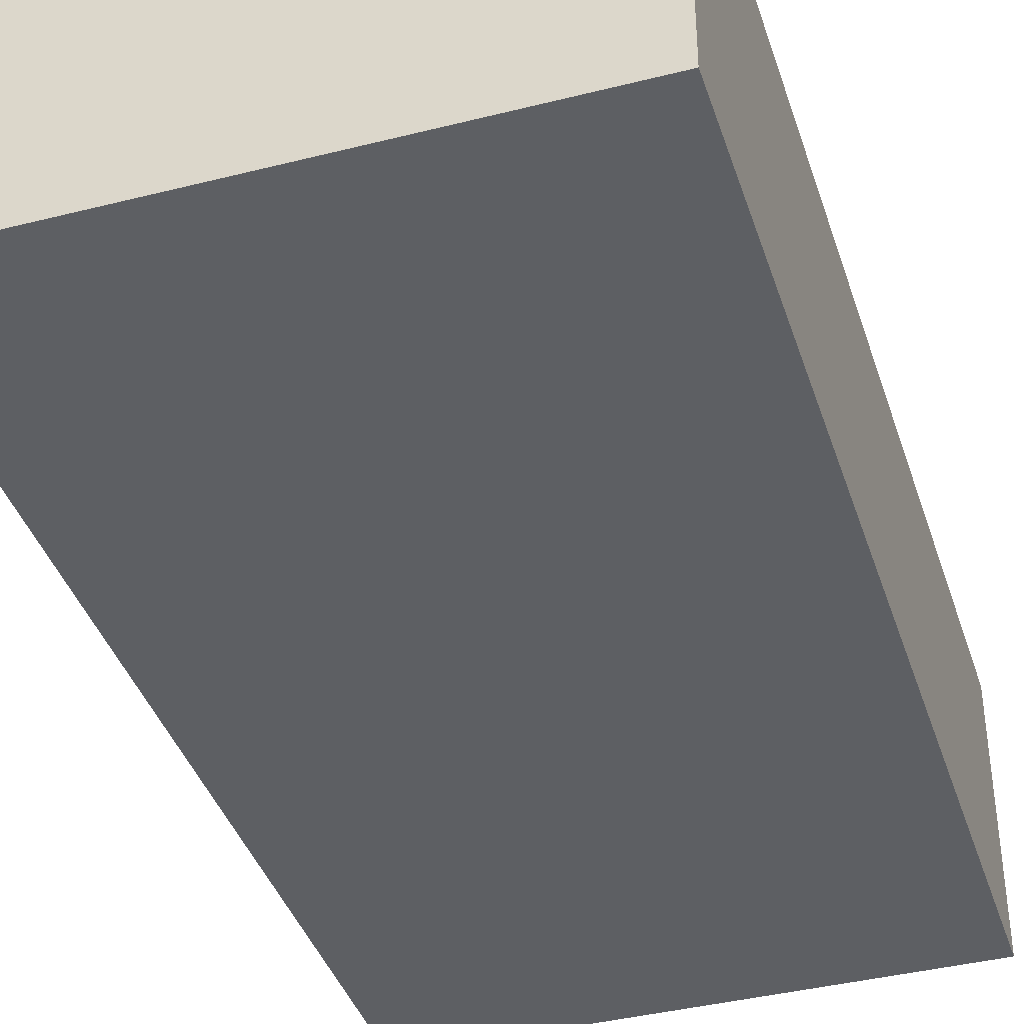
<metadata>
{"format":"obj","ext":"obj","renderer":"f3d","projection":"perspective","resolution":1024,"background":"white","views":[{"elev":-39.8,"azim":17.4,"up":"+Z"}]}
</metadata>
<code>
v 0.02146 0.2725 -0.1188
v -0.05683 0.306 -0.1023
v -0.05683 0.306 -0.1023
v 0.02146 0.2725 -0.1188
v -0.1022 0.2358 -0.1187
v 0.1387 0.2331 -0.1187
v -0.1251 -0.08493 -0.1187
v 0.1587 -0.1021 -0.1187
v -0.06551 -0.3785 -0.1188
v 0.09805 -0.3801 -0.1188
v 0.09805 -0.3801 -0.1188
v -0.06551 -0.3785 -0.1188
v 0.1587 -0.1021 -0.1187
v -0.1251 -0.08493 -0.1187
v 0.1387 0.2331 -0.1187
v -0.1022 0.2358 -0.1187
v -0.1274 0.2679 -0.1067
v -0.1274 0.2679 -0.1067
v -0.1614 -0.05577 -0.1028
v -0.1614 -0.05577 -0.1028
v -0.101 -0.3836 -0.1014
v -0.101 -0.3836 -0.1014
v -0.05934 -0.4121 -0.1066
v -0.06018 -0.4117 -0.1066
v 0.09263 -0.412 -0.1068
v 0.09357 -0.4117 -0.1067
v 0.1353 -0.3846 -0.1015
v 0.1353 -0.3846 -0.1015
v 0.1966 -0.06071 -0.1026
v 0.1966 -0.06071 -0.1026
v 0.1635 0.2657 -0.1068
v 0.1635 0.2657 -0.1068
v 0.07423 0.3056 -0.1042
v 0.07423 0.3056 -0.1042
v 0.07008 -0.4242 -0.09147
v 0.07065 -0.4243 -0.09097
v -0.1207 0.2916 -0.092
v -0.1207 0.2916 -0.092
v -0.1412 0.2671 -0.09082
v -0.1412 0.2671 -0.09082
v -0.1589 -0.1364 -0.09036
v -0.1589 -0.1364 -0.09036
v -0.1323 -0.2821 -0.09022
v -0.1323 -0.2821 -0.09022
v -0.07482 -0.4149 -0.09282
v -0.07621 -0.4144 -0.09079
v -0.0342 -0.4245 -0.0911
v -0.03444 -0.4246 -0.0903
v 0.111 -0.4145 -0.0908
v 0.111 -0.4145 -0.0908
v 0.1673 -0.2816 -0.09031
v 0.1673 -0.2816 -0.09031
v 0.1938 -0.1366 -0.09015
v 0.1938 -0.1366 -0.09015
v 0.1762 0.267 -0.09083
v 0.1762 0.267 -0.09083
v 0.149 0.2954 -0.09399
v 0.149 0.2954 -0.09399
v 0.09723 0.4318 0.1263
v 0.09723 0.4318 0.1263
v 0.07374 -0.4592 0.1272
v 0.07482 -0.4591 0.1273
v -0.04153 -0.4594 0.1276
v -0.04021 -0.4595 0.1276
v -0.06534 0.4329 0.1273
v -0.06534 0.4329 0.1273
v 0.1771 0.4074 0.1272
v 0.1771 0.4074 0.1272
v -0.149 0.4028 0.127
v -0.149 0.4028 0.127
v -0.1669 0.3738 0.1274
v -0.1669 0.3738 0.1274
v -0.1927 -0.06896 0.1275
v -0.1927 0.005501 0.1276
v -0.1858 -0.122 0.1277
v -0.1554 -0.2918 0.1277
v -0.1554 -0.2918 0.1277
v -0.12 -0.4164 0.1276
v -0.12 -0.4164 0.1276
v -0.09027 -0.4478 0.1276
v -0.09027 -0.4478 0.1276
v -0.02316 -0.4751 0.1355
v -0.02316 -0.4751 0.1355
v 0.07981 -0.4744 0.1354
v 0.07981 -0.4744 0.1354
v 0.1239 -0.4488 0.1272
v 0.1239 -0.4488 0.1272
v 0.1551 -0.4161 0.1277
v 0.1551 -0.4161 0.1277
v 0.19 -0.293 0.1277
v 0.19 -0.293 0.1277
v 0.2279 -0.06585 0.1275
v 0.2279 -0.06585 0.1275
v 0.2011 0.3765 0.127
v 0.2011 0.3765 0.127
v -0.0596 -0.4724 0.1354
v -0.0596 -0.4724 0.1354
v -0.04038 0.4577 0.1354
v -0.04038 0.4577 0.1354
v 0.0753 0.4577 0.1354
v 0.0753 0.4577 0.1354
v 0.1332 0.4489 0.1354
v 0.1332 0.4489 0.1354
v 0.1884 0.4293 0.136
v 0.1884 0.4293 0.136
v -0.08655 -0.4665 0.1354
v -0.08655 -0.4665 0.1354
v -0.09828 0.4489 0.1354
v -0.09828 0.4489 0.1354
v 0.2108 0.4033 0.1363
v 0.2108 0.4033 0.1363
v -0.1084 -0.454 0.1354
v -0.1084 -0.454 0.1354
v -0.1255 -0.4355 0.1354
v -0.1255 -0.4355 0.1354
v -0.1456 0.4334 0.1354
v -0.1456 0.4334 0.1354
v -0.1664 0.4178 0.1361
v -0.1664 0.4178 0.1361
v -0.1805 0.391 0.1356
v -0.1805 0.391 0.1356
v -0.2076 0.00883 0.1354
v -0.2076 0.00883 0.1354
v -0.2031 -0.08992 0.1354
v -0.2031 -0.08992 0.1354
v -0.1897 -0.1878 0.1354
v -0.1897 -0.1878 0.1354
v -0.1674 -0.301 0.1354
v -0.1674 -0.301 0.1354
v -0.1364 -0.4122 0.1354
v -0.1364 -0.4122 0.1354
v 0.1215 -0.4665 0.1354
v 0.1215 -0.4665 0.1354
v 0.1433 -0.454 0.1354
v 0.1433 -0.454 0.1354
v 0.1604 -0.4355 0.1354
v 0.1604 -0.4355 0.1354
v 0.1713 -0.4122 0.1354
v 0.1713 -0.4122 0.1354
v 0.2024 -0.301 0.1354
v 0.2024 -0.301 0.1354
v 0.2246 -0.1878 0.1354
v 0.2246 -0.1878 0.1354
v 0.238 -0.08992 0.1354
v 0.238 -0.08992 0.1354
v 0.2425 0.00883 0.1354
v 0.2425 0.00883 0.1354
v 0.2174 0.3776 0.1354
v 0.2174 0.3776 0.1354
v -0.2631 0.45 -0.04374
v -0.2632 0.3723 -0.0429
v -0.2632 0.3723 -0.0429
v -0.2631 0.45 -0.04374
v -0.2631 0.45 -0.04375
v -0.2633 0.45 -0.05405
v -0.2631 0.45 -0.04375
v -0.2633 0.45 -0.05405
v -0.2633 -0.45 -0.04374
v -0.264 -0.45 -0.07708
v -0.2633 -0.3753 -0.04326
v -0.2633 -0.2268 -0.01344
v -0.2633 -0.3591 -0.03564
v -0.2633 -0.2963 0.06989
v -0.2633 -0.2121 -0.003186
v -0.2633 0.3712 -0.04264
v -0.2639 0.45 -0.07708
v -0.2633 0.2268 -0.01344
v -0.2633 0.3565 -0.03239
v -0.2633 0.2963 0.06989
v -0.2633 0.2121 -0.003186
v -0.2633 -0.2816 0.08014
v -0.2633 0.2816 0.08014
v -0.2633 0.45 -0.04374
v -0.2639 0.45 -0.07708
v -0.2633 0.45 -0.04374
v -0.2633 0.2816 0.08014
v -0.2633 -0.2816 0.08014
v -0.2633 0.2963 0.06989
v -0.2633 -0.2963 0.06989
v -0.2633 0.2121 -0.003186
v -0.2633 0.2268 -0.01344
v -0.2633 0.3565 -0.03239
v -0.2633 0.3712 -0.04264
v -0.2635 0.2575 -0.0651
v -0.2633 -0.2121 -0.003186
v -0.2633 -0.2268 -0.01344
v -0.2633 -0.3591 -0.03564
v -0.2633 -0.3753 -0.04326
v -0.2634 -0.2575 -0.0651
v -0.2633 -0.45 -0.04374
v -0.264 -0.45 -0.07708
v -0.264 0.2729 -0.07597
v -0.263 0.3753 -0.04326
v -0.263 0.45 -0.04374
v -0.2656 -0.5 -0.1354
v -0.264 -0.2729 -0.07597
v -0.2634 -0.2575 -0.0651
v -0.263 -0.45 -0.04374
v -0.263 -0.3753 -0.04326
v -0.2627 -0.3591 -0.03564
v -0.2595 -0.2963 0.06989
v -0.2592 -0.2816 0.08014
v -0.2657 0.5 -0.1354
v -0.2635 0.2575 -0.0651
v -0.2627 0.3591 -0.03564
v -0.2595 0.2963 0.06989
v -0.2592 0.2816 0.08014
v -0.2592 0.2816 0.08014
v -0.2595 0.2963 0.06989
v -0.2627 0.3591 -0.03564
v -0.263 0.3753 -0.04326
v -0.263 0.45 -0.04374
v -0.264 0.2729 -0.07597
v -0.2657 0.5 -0.1354
v -0.2592 -0.2816 0.08014
v -0.2595 -0.2963 0.06989
v -0.2627 -0.3591 -0.03564
v -0.263 -0.3753 -0.04326
v -0.263 -0.45 -0.04374
v -0.264 -0.2729 -0.07597
v -0.2656 -0.5 -0.1354
v -0.2633 -0.2885 0.0786
v -0.2592 -0.2883 0.07826
v -0.2592 -0.2883 0.07826
v -0.2633 -0.2885 0.0786
v -0.2592 0.2887 0.07852
v -0.2633 0.2886 0.07817
v -0.2592 0.2887 0.07852
v -0.2633 0.2886 0.07817
v -0.263 0.3615 -0.03826
v -0.263 0.3615 -0.03826
v -0.2638 0.2643 -0.07336
v -0.2633 0.2204 -0.005609
v -0.2633 0.2204 -0.005609
v -0.2638 0.2643 -0.07336
v -0.2675 0.2184 -0.004579
v -0.2675 0.2184 -0.004579
v -0.2633 -0.2276 -0.008469
v -0.2633 -0.2276 -0.008469
v -0.2675 -0.2273 -0.008941
v -0.2675 -0.2273 -0.008941
v -0.2631 -0.45 -0.04375
v -0.2633 -0.45 -0.05405
v -0.2633 -0.45 -0.05405
v -0.2631 -0.45 -0.04375
v -0.2631 -0.45 -0.04374
v -0.2631 -0.3766 -0.04347
v -0.2631 -0.45 -0.04374
v -0.2631 -0.3766 -0.04347
v -0.2631 -0.3651 -0.03928
v -0.2631 -0.3651 -0.03928
v -0.2629 -0.3529 -0.02709
v -0.2633 -0.3 0.06457
v -0.2596 -0.3 0.06457
v -0.2596 -0.3 0.06457
v -0.2629 -0.3529 -0.02709
v -0.2633 -0.3 0.06457
v 0.2675 -0.5 -0.1354
v -0.2658 0.5 -0.1354
v 0.2675 0.5 -0.1354
v -0.2658 -0.5 -0.1354
v -0.2658 -0.5 -0.1354
v 0.2675 -0.5 -0.1354
v -0.2658 0.5 -0.1354
v 0.2675 0.5 -0.1354
v -0.2679 0.2729 -0.07597
v -0.264 0.45 -0.07707
v -0.2675 0.2654 -0.07389
v -0.2675 0.2654 -0.07389
v -0.264 0.45 -0.07707
v -0.2675 -0.2577 -0.07017
v -0.2638 -0.2577 -0.07022
v -0.2638 -0.2577 -0.07022
v -0.2675 -0.2577 -0.07017
v -0.264 -0.45 -0.07707
v -0.264 -0.45 -0.07707
v 0.2675 -0.5 -0.1354
v -0.2568 -0.5 0.1262
v -0.2658 -0.5 -0.1354
v -0.2466 -0.5 0.1348
v 0.2675 -0.5 0.1354
v 0.2675 -0.5 0.1354
v 0.2675 -0.5 -0.1354
v -0.2466 -0.5 0.1348
v -0.2568 -0.5 0.1262
v -0.2658 -0.5 -0.1354
v -0.2568 0.5 0.1262
v 0.2675 0.5 -0.1354
v -0.2658 0.5 -0.1354
v -0.2456 0.5 0.1353
v 0.2675 0.5 0.1354
v 0.2675 0.5 0.1354
v -0.2456 0.5 0.1353
v 0.2675 0.5 -0.1354
v -0.2568 0.5 0.1262
v -0.2658 0.5 -0.1354
v -0.2678 -0.2729 -0.07597
v -0.2675 -0.2581 -0.06572
v -0.2675 0.2581 -0.06572
v -0.2675 -0.2268 -0.01344
v -0.2675 0.2268 -0.01344
v -0.2675 -0.2121 -0.003186
v -0.2675 0.2121 -0.003186
v -0.2675 0.2121 -0.003186
v -0.2675 -0.2121 -0.003186
v -0.2675 0.2268 -0.01344
v -0.2675 -0.2268 -0.01344
v -0.2675 0.2581 -0.06572
v -0.2675 -0.2581 -0.06572
v -0.2679 0.2729 -0.07597
v -0.2678 -0.2729 -0.07597
v 0.2675 0.5 0.1354
v 0.2675 -0.5 -0.1354
v 0.2675 0.5 -0.1354
v 0.2675 -0.5 0.1354
v 0.2675 -0.5 0.1354
v 0.2675 0.5 0.1354
v 0.2675 -0.5 -0.1354
v 0.2675 0.5 -0.1354
v -0.04037 0.4577 0.1354
v 0.2675 0.5 0.1354
v -0.09825 0.4489 0.1354
v -0.1456 0.4334 0.1354
v -0.1667 0.4178 0.1354
v -0.1806 0.3909 0.1354
v -0.2076 0.00883 0.1354
v -0.2554 -0.5 0.1337
v -0.2031 -0.08992 0.1354
v -0.1897 -0.1878 0.1354
v -0.1674 -0.301 0.1354
v -0.1364 -0.4122 0.1354
v -0.1255 -0.4355 0.1354
v -0.1084 -0.454 0.1354
v -0.08655 -0.4665 0.1354
v -0.0561 -0.4729 0.1354
v -0.01863 -0.4751 0.1354
v 0.2425 0.00883 0.1354
v 0.2675 -0.5 0.1354
v 0.2174 0.3776 0.1354
v 0.214 0.3949 0.1354
v 0.2016 0.4178 0.1354
v 0.1805 0.4334 0.1354
v 0.1332 0.4489 0.1354
v 0.0753 0.4577 0.1354
v 0.238 -0.08992 0.1354
v 0.2246 -0.1878 0.1354
v 0.2024 -0.301 0.1354
v 0.1713 -0.4122 0.1354
v 0.1604 -0.4355 0.1354
v 0.1433 -0.454 0.1354
v 0.1215 -0.4665 0.1354
v 0.07975 -0.4744 0.1354
v -0.01863 -0.4751 0.1354
v 0.07975 -0.4744 0.1354
v -0.2554 -0.5 0.1337
v 0.2675 -0.5 0.1354
v 0.1215 -0.4665 0.1354
v 0.1433 -0.454 0.1354
v 0.1604 -0.4355 0.1354
v 0.1713 -0.4122 0.1354
v 0.2024 -0.301 0.1354
v 0.2246 -0.1878 0.1354
v 0.238 -0.08992 0.1354
v 0.2425 0.00883 0.1354
v 0.2174 0.3776 0.1354
v -0.04037 0.4577 0.1354
v 0.2675 0.5 0.1354
v 0.0753 0.4577 0.1354
v 0.1332 0.4489 0.1354
v 0.1805 0.4334 0.1354
v 0.2016 0.4178 0.1354
v 0.214 0.3949 0.1354
v -0.0561 -0.4729 0.1354
v -0.08655 -0.4665 0.1354
v -0.1084 -0.454 0.1354
v -0.1255 -0.4355 0.1354
v -0.1364 -0.4122 0.1354
v -0.1674 -0.301 0.1354
v -0.1897 -0.1878 0.1354
v -0.2031 -0.08992 0.1354
v -0.2076 0.00883 0.1354
v -0.1806 0.3909 0.1354
v -0.1667 0.4178 0.1354
v -0.1456 0.4334 0.1354
v -0.09825 0.4489 0.1354
v -0.2549 0.5 0.1333
v -0.2549 0.5 0.1333
v -0.2636 -0.2593 -0.06769
v -0.2675 -0.2596 -0.06748
v -0.2675 -0.2255 -0.01157
v -0.2633 -0.2255 -0.01157
v -0.263 -0.3647 -0.03979
v -0.2631 -0.3525 -0.02736
v -0.2633 -0.3007 0.06513
v -0.2593 -0.2881 0.07721
v -0.2633 -0.2878 0.07677
v -0.2596 -0.3 0.06457
v -0.2075 0.008815 0.1354
v -0.2075 0.008333 0.1354
v 0.003344 -0.3359 -0.1187
v 0.01892 -0.3345 -0.1187
v -0.006576 -0.3435 -0.1187
v 0.03175 -0.3435 -0.1187
v 0.0184 -0.3442 -0.1187
v 0.006962 -0.3446 -0.1187
v -0.000319 -0.3507 -0.1187
v -0.01136 -0.355 -0.1187
v -0.001808 -0.362 -0.1187
v -0.00973 -0.3674 -0.1187
v 0.005135 -0.3711 -0.1187
v 0.000345 -0.3794 -0.1187
v 0.03654 -0.355 -0.1187
v 0.02698 -0.3543 -0.1187
v 0.02617 -0.3638 -0.1187
v 0.0349 -0.3674 -0.1187
v 0.0184 -0.3722 -0.1187
v 0.02729 -0.3774 -0.1187
v 0.01574 -0.3821 -0.1187
v 0.01078 -0.3444 -0.1187
v 0.02222 -0.3486 -0.1187
v -0.000237 -0.3529 -0.1187
v 0.02635 -0.36 -0.1187
v 0.000785 -0.365 -0.1187
v 0.02077 -0.3689 -0.1187
v 0.01078 -0.372 -0.1187
v 0.0399 -0.4307 0.03291
v 0.0418 -0.4438 0.02668
v -0.01767 -0.4437 0.02666
v -0.01555 -0.4308 0.03338
v -0.01353 -0.4449 0.07687
v -0.01533 -0.4309 0.03395
v 0.006336 -0.4456 0.07882
v 0.01929 -0.4302 0.03132
v 0.03957 -0.4449 0.0763
v 0.03984 -0.4309 0.03331
v 0.03984 -0.4309 0.03331
v 0.04176 -0.4438 0.02696
v 0.03949 -0.4449 0.07619
v -0.01376 -0.4515 0.0763
v -0.01301 -0.4453 0.07818
v 0.03993 -0.4514 0.07586
v 0.039 -0.4449 0.07633
v 0.04053 -0.4513 0.07507
v -0.01446 -0.4514 0.07606
v -0.01539 -0.431 0.03431
v -0.01747 -0.4439 0.02803
v -0.01341 -0.445 0.07715
v 0.01275 -0.4383 0.06152
v 0.0322 -0.4282 0.05786
v 0.01252 -0.4344 0.04965
v 0.01275 -0.4383 0.06152
v 0.03267 -0.4369 0.0572
v 0.03195 -0.4288 0.05924
v 0.03191 -0.4282 0.05785
v 0.03267 -0.4369 0.0572
v 0.03259 -0.4356 0.05324
v 0.03259 -0.4356 0.05324
v 0.01252 -0.4344 0.04965
v 0.0319 -0.4279 0.05641
v -0.006889 -0.4283 0.05856
v 0.01252 -0.4344 0.04965
v 0.01275 -0.4383 0.06152
v 0.01252 -0.4344 0.04965
v -0.007322 -0.437 0.05793
v -0.007397 -0.4357 0.05396
v 0.01275 -0.4383 0.06152
v 0.03259 -0.4356 0.05324
v 0.03267 -0.4369 0.0572
v 0.01275 -0.4383 0.06152
v -0.006579 -0.4289 0.05994
v -0.007322 -0.437 0.05793
v -0.007397 -0.4357 0.05396
v -0.006633 -0.428 0.0571
v 0.01252 -0.4344 0.04965
v -0.007322 -0.437 0.05793
v -0.006601 -0.4283 0.05855
v -0.007397 -0.4357 0.05396
v 0.02825 -0.4309 0.03877
v 0.03349 -0.4356 0.04791
v -0.007725 -0.4381 0.06117
v -0.007421 -0.4343 0.04952
v 0.000456 -0.4308 0.03893
v -0.001905 -0.441 0.06993
v 0.006232 -0.4425 0.07465
v 0.01225 -0.4298 0.03567
v 0.01986 -0.4426 0.07467
v 0.02417 -0.4308 0.0385
v 0.03035 -0.4399 0.06639
v 0.03244 -0.4341 0.04879
v 0.03345 -0.4371 0.0578
v -0.007911 -0.4401 0.06211
v -0.007045 -0.4389 0.06375
v 0.01158 -0.4432 0.07682
v 0.007455 -0.4443 0.07487
v 0.02732 -0.443 0.0704
v 0.03141 -0.4396 0.06545
v 0.003545 -0.431 0.03401
v -0.004443 -0.4318 0.04187
f 1 5 6
f 6 5 7
f 6 7 8
f 8 7 9
f 8 9 10
f 5 1 2
f 7 5 17
f 9 7 19
f 23 10 9
f 10 23 26
f 27 8 10
f 8 29 6
f 6 31 1
f 5 2 17
f 7 17 19
f 21 9 19
f 23 9 21
f 35 23 48
f 35 26 23
f 26 27 10
f 27 29 8
f 29 31 6
f 1 31 33
f 1 33 2
f 39 19 17
f 41 21 19
f 49 27 26
f 51 29 27
f 31 57 33
f 59 2 33
f 17 2 37
f 17 37 39
f 43 21 41
f 45 23 21
f 23 45 48
f 35 48 61
f 49 26 35
f 53 29 51
f 29 55 31
f 31 55 57
f 59 65 2
f 48 63 61
f 59 33 57
f 67 59 57
f 2 65 37
f 69 39 37
f 71 19 39
f 73 41 19
f 73 43 41
f 76 21 43
f 78 45 21
f 48 45 80
f 48 80 63
f 84 61 63
f 49 35 61
f 86 27 49
f 88 51 27
f 90 53 51
f 92 29 53
f 92 55 29
f 94 57 55
f 65 69 37
f 71 39 69
f 73 19 71
f 76 43 73
f 78 21 76
f 80 45 78
f 84 63 82
f 82 63 96
f 86 49 61
f 88 27 86
f 90 51 88
f 92 53 90
f 92 94 55
f 67 57 94
f 59 100 65
f 67 104 59
f 106 63 80
f 96 63 106
f 65 98 108
f 65 100 98
f 59 102 100
f 59 104 102
f 67 110 104
f 106 80 112
f 94 110 67
f 80 78 114
f 112 80 114
f 69 65 108
f 71 69 118
f 73 71 120
f 76 73 126
f 78 76 128
f 114 78 130
f 84 86 61
f 134 88 86
f 138 90 88
f 140 92 90
f 92 146 94
f 69 108 116
f 69 116 118
f 71 118 120
f 73 120 122
f 124 73 122
f 126 73 124
f 128 76 126
f 130 78 128
f 84 132 86
f 132 134 86
f 134 136 88
f 136 138 88
f 138 140 90
f 140 142 92
f 142 144 92
f 144 146 92
f 146 148 94
f 148 110 94
f 11 12 13
f 12 14 13
f 13 14 15
f 14 16 15
f 15 16 4
f 3 4 16
f 18 16 14
f 20 14 12
f 25 24 11
f 12 11 24
f 11 13 28
f 15 30 13
f 4 32 15
f 18 3 16
f 20 18 14
f 20 12 22
f 22 12 24
f 25 47 24
f 36 47 25
f 11 28 25
f 13 30 28
f 15 32 30
f 34 32 4
f 3 34 4
f 18 20 40
f 20 22 42
f 25 28 50
f 28 30 52
f 34 58 32
f 34 3 60
f 38 3 18
f 40 38 18
f 42 22 44
f 22 24 46
f 47 46 24
f 62 47 36
f 36 25 50
f 52 30 54
f 32 56 30
f 58 56 32
f 3 66 60
f 62 64 47
f 58 34 60
f 58 60 68
f 38 66 3
f 38 40 70
f 40 20 72
f 20 42 74
f 42 44 75
f 44 22 77
f 22 46 79
f 81 46 47
f 64 81 47
f 64 62 85
f 62 36 50
f 50 28 87
f 28 52 89
f 52 54 91
f 54 30 93
f 30 56 93
f 56 58 95
f 38 70 66
f 70 40 72
f 72 20 74
f 74 42 75
f 75 44 77
f 77 22 79
f 79 46 81
f 83 64 85
f 97 64 83
f 62 50 87
f 87 28 89
f 89 52 91
f 91 54 93
f 56 95 93
f 95 58 68
f 66 101 60
f 60 105 68
f 81 64 107
f 107 64 97
f 109 99 66
f 99 101 66
f 101 103 60
f 103 105 60
f 105 111 68
f 113 81 107
f 68 111 95
f 115 79 81
f 115 81 113
f 109 66 70
f 119 70 72
f 121 72 74
f 123 74 75
f 127 75 77
f 129 77 79
f 131 79 115
f 62 87 85
f 87 89 135
f 89 91 139
f 91 93 141
f 95 147 93
f 117 109 70
f 119 117 70
f 121 119 72
f 123 121 74
f 123 75 125
f 125 75 127
f 127 77 129
f 129 79 131
f 87 133 85
f 87 135 133
f 89 137 135
f 89 139 137
f 91 141 139
f 93 143 141
f 93 145 143
f 93 147 145
f 95 149 147
f 95 111 149
f 158 197 159
f 197 158 160
f 197 160 161
f 161 160 162
f 161 162 163
f 161 163 164
f 164 163 170
f 204 165 166
f 165 204 167
f 165 167 168
f 168 167 169
f 169 167 170
f 169 170 163
f 169 163 171
f 169 171 172
f 173 166 165
f 195 327 159
f 196 159 197
f 159 327 198
f 198 327 199
f 199 327 200
f 200 327 201
f 201 327 202
f 202 327 207
f 203 166 386
f 166 192 204
f 386 166 194
f 386 194 193
f 386 193 205
f 386 205 206
f 386 206 207
f 386 207 327
f 222 226 227
f 226 222 223
f 226 230 227
f 238 233 236
f 253 252 254
f 258 259 260
f 259 258 261
f 166 203 266
f 232 267 268
f 275 272 271
f 297 195 159
f 277 278 279
f 278 277 280
f 280 277 281
f 287 288 289
f 288 287 290
f 288 290 291
f 233 268 236
f 268 233 232
f 266 297 298
f 266 298 299
f 299 298 300
f 299 300 301
f 301 300 302
f 301 302 303
f 238 236 240
f 312 313 314
f 313 312 315
f 297 203 195
f 386 320 321
f 320 386 322
f 322 386 323
f 323 386 324
f 324 386 325
f 325 386 326
f 326 386 327
f 326 327 328
f 328 327 329
f 329 327 330
f 330 327 331
f 331 327 332
f 332 327 333
f 333 327 334
f 334 327 335
f 335 327 336
f 336 327 352
f 321 337 338
f 337 321 339
f 339 321 340
f 340 321 341
f 341 321 342
f 342 321 343
f 343 321 344
f 344 321 320
f 338 337 345
f 338 345 346
f 338 346 347
f 338 347 348
f 338 348 349
f 338 349 350
f 338 350 351
f 338 351 352
f 338 352 327
f 266 203 297
f 183 174 175
f 176 177 178
f 177 179 178
f 179 180 178
f 180 181 178
f 178 181 182
f 182 181 183
f 181 184 183
f 174 183 184
f 180 179 185
f 185 179 186
f 179 187 186
f 187 188 186
f 186 188 189
f 188 190 189
f 191 189 190
f 355 208 387
f 208 209 387
f 209 210 387
f 210 211 387
f 211 212 387
f 212 174 387
f 184 213 174
f 387 174 214
f 208 355 215
f 215 355 216
f 216 355 217
f 217 355 218
f 218 355 219
f 219 355 191
f 189 191 220
f 191 355 221
f 224 225 228
f 229 228 225
f 229 231 228
f 237 234 239
f 255 256 257
f 262 263 264
f 265 264 263
f 310 214 174
f 269 270 235
f 274 273 276
f 191 221 311
f 282 283 284
f 284 283 285
f 286 285 283
f 292 293 294
f 293 295 294
f 296 294 295
f 235 234 269
f 237 269 234
f 304 305 306
f 305 307 306
f 306 307 308
f 307 309 308
f 308 309 310
f 309 311 310
f 241 237 239
f 316 317 318
f 319 318 317
f 221 214 311
f 355 354 356
f 354 357 356
f 357 358 356
f 358 359 356
f 359 360 356
f 360 361 356
f 361 362 356
f 362 363 356
f 363 364 356
f 366 367 368
f 368 367 369
f 369 367 370
f 370 367 371
f 371 367 372
f 372 367 365
f 365 367 364
f 356 364 367
f 354 355 353
f 353 355 373
f 373 355 374
f 374 355 375
f 375 355 376
f 376 355 377
f 377 355 378
f 378 355 379
f 379 355 380
f 380 355 381
f 355 387 381
f 381 387 382
f 382 387 383
f 383 387 384
f 384 387 385
f 385 387 366
f 367 366 387
f 311 214 310
f 388 390 389
f 390 388 391
f 394 395 396
f 394 397 395
f 401 400 402
f 401 402 403
f 403 402 404
f 404 402 405
f 405 402 406
f 406 402 407
f 406 407 408
f 408 407 409
f 408 409 410
f 410 409 411
f 410 411 416
f 403 404 412
f 412 404 413
f 412 413 414
f 412 414 415
f 415 414 416
f 415 416 417
f 417 416 411
f 417 411 418
f 420 419 421
f 420 421 422
f 422 421 423
f 422 423 424
f 424 423 425
f 426 428 429
f 428 426 427
f 431 430 432
f 431 432 433
f 433 432 434
f 433 434 435
f 436 443 437
f 443 436 438
f 440 439 441
f 440 441 442
f 444 445 446
f 445 444 447
f 448 449 450
f 451 452 453
f 454 455 456
f 457 458 459
f 461 460 462
f 463 464 465
f 464 463 466
f 466 463 467
f 466 467 468
f 469 470 471
f 472 473 474
f 475 476 477
f 479 478 496
f 481 480 482
f 482 480 483
f 482 483 484
f 482 484 485
f 485 484 486
f 485 486 487
f 487 486 488
f 487 488 489
f 489 488 490
f 491 493 492
f 493 491 494
f 495 493 494
f 493 495 496
f 496 495 479
f 497 478 479
f 497 498 478
f 491 498 497
f 498 491 492
l 154 155
l 246 247
l 247 250
l 150 151
l 242 243
l 249 251
l 156 157
l 230 151
l 248 249
l 152 153
l 244 245
l 392 393
l 152 231

</code>
